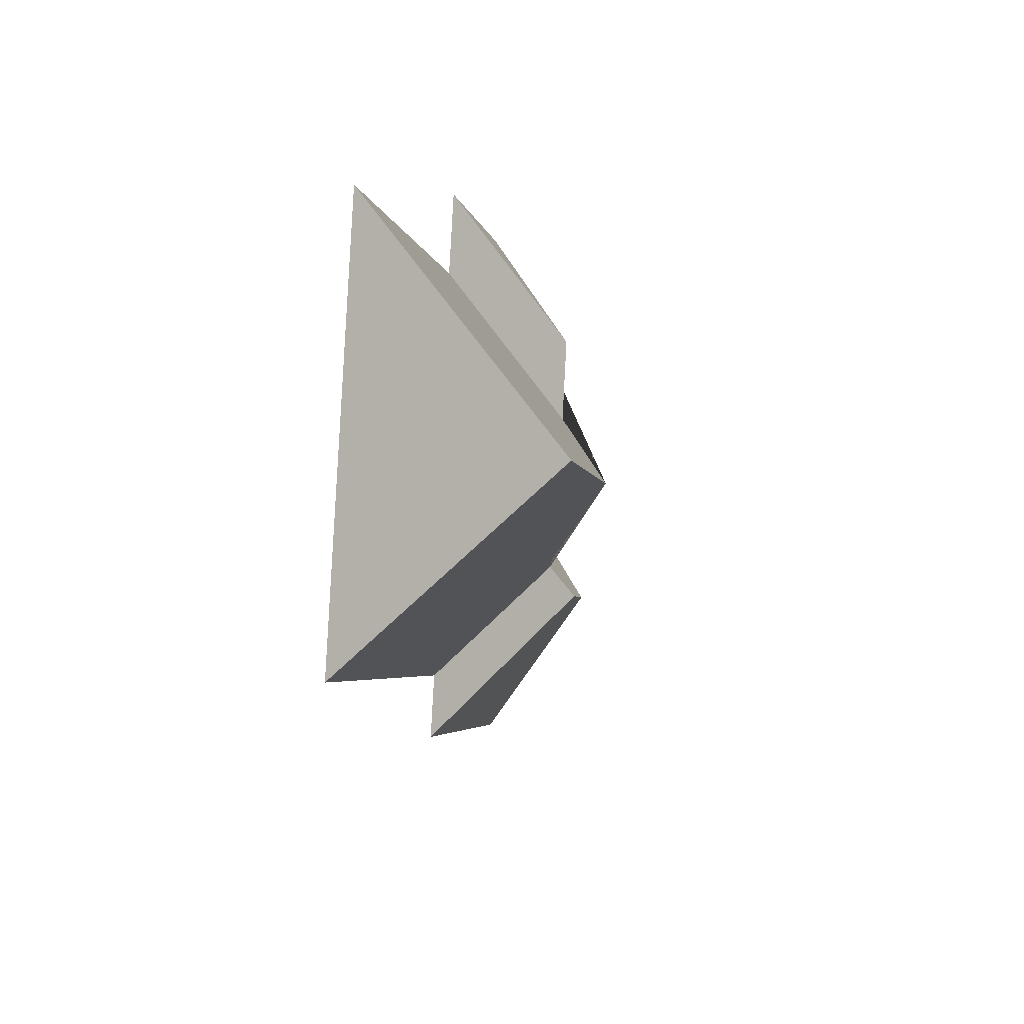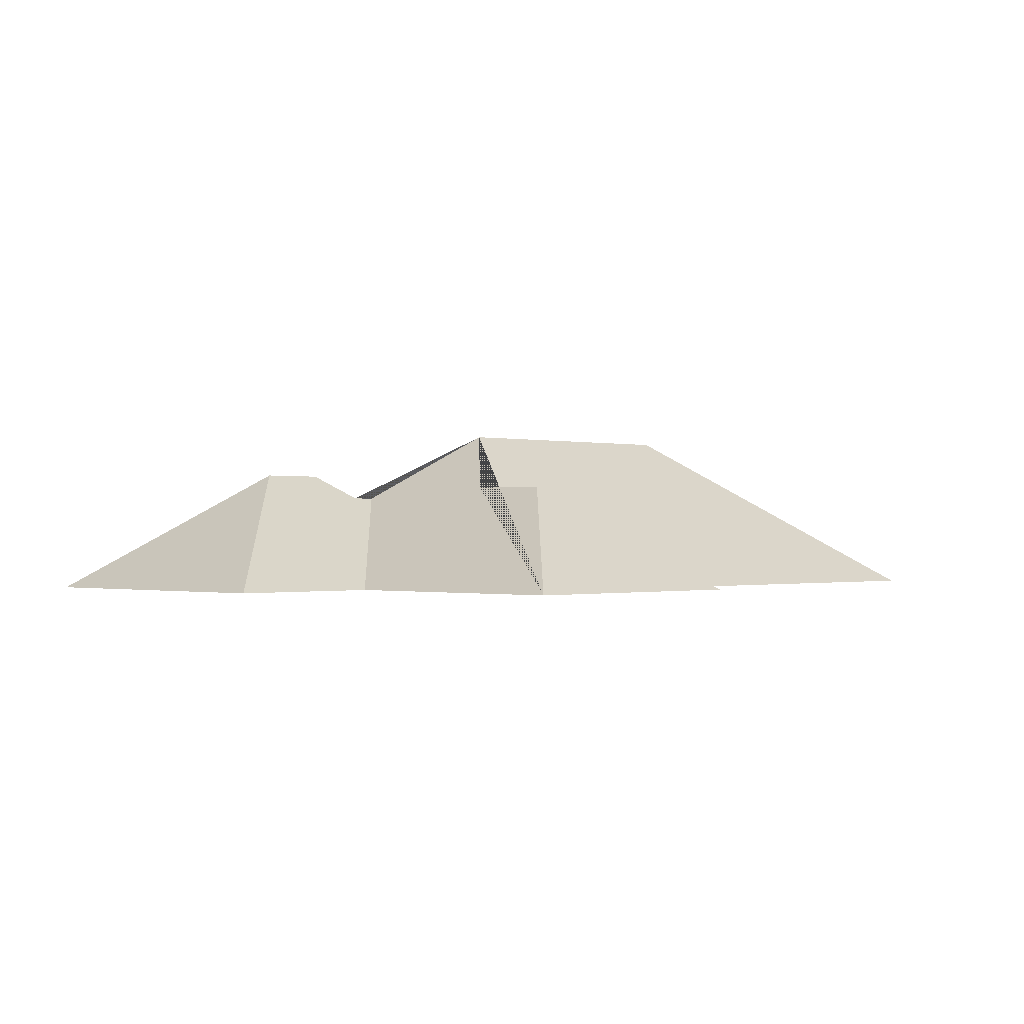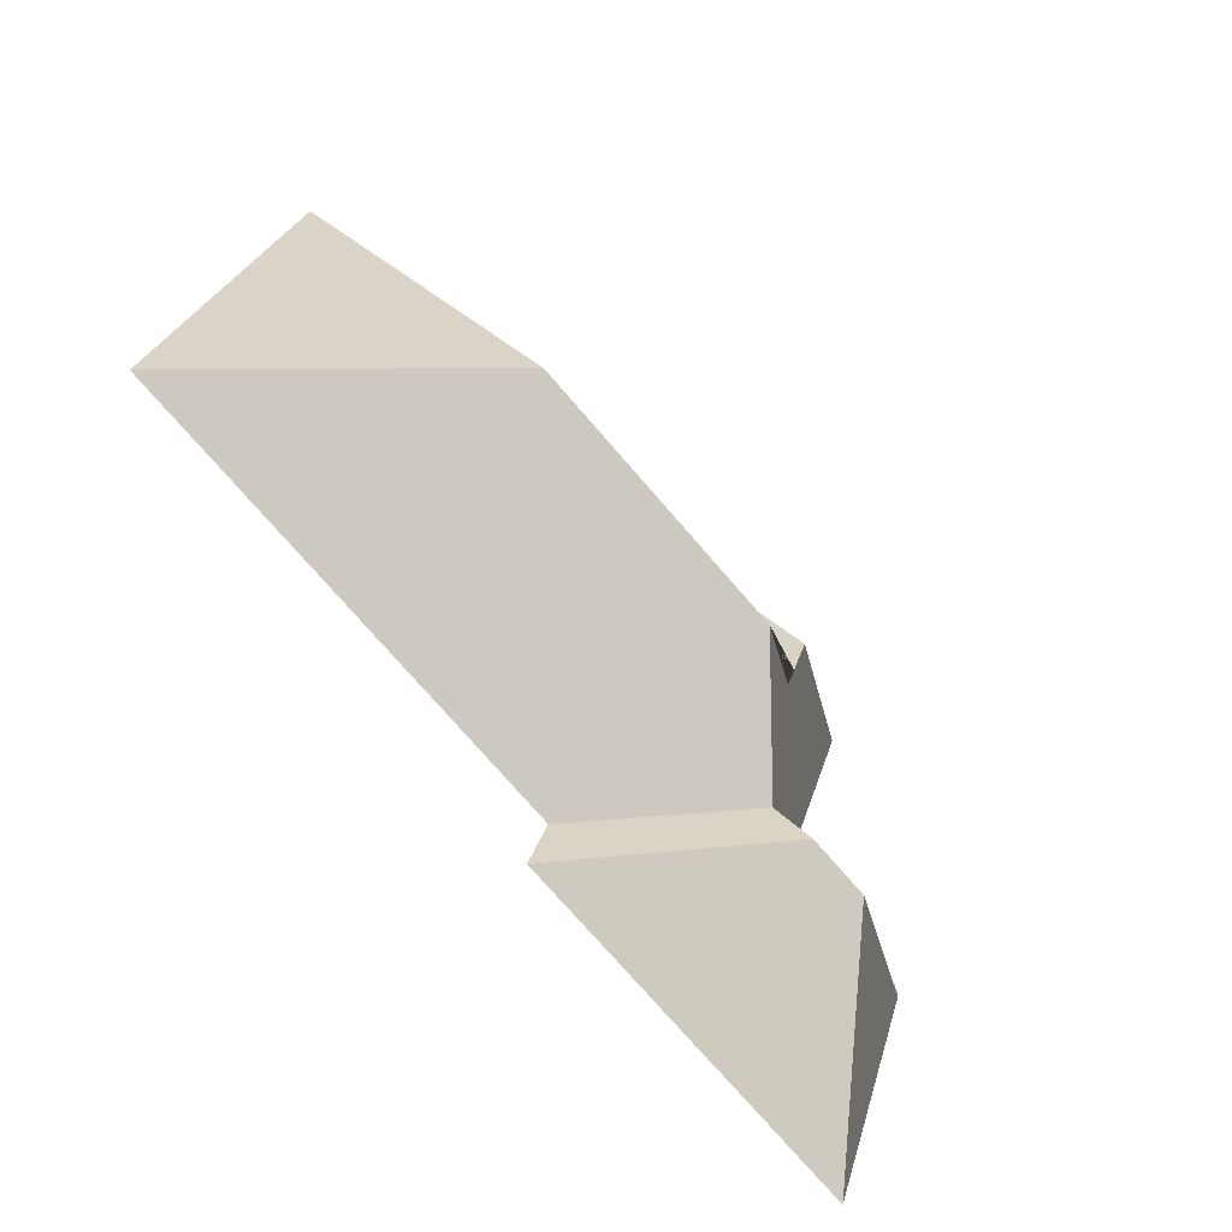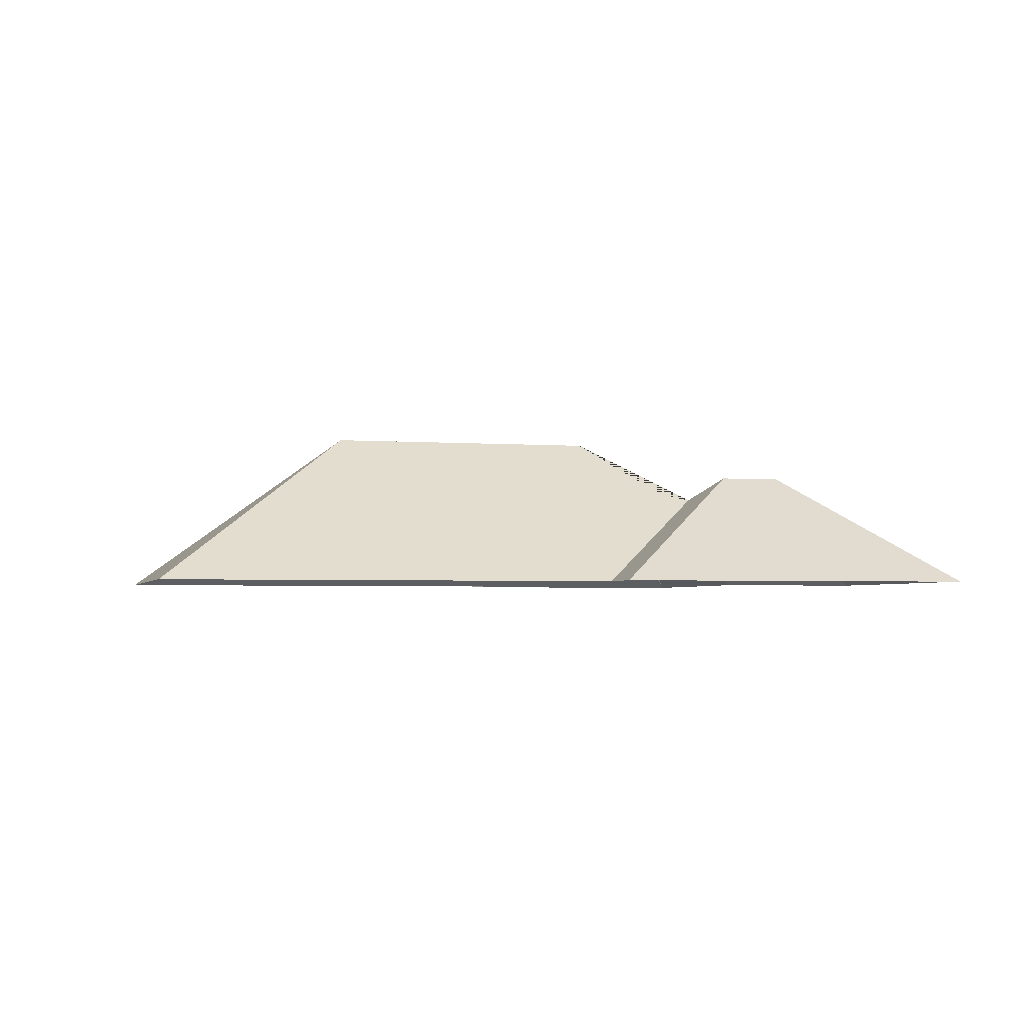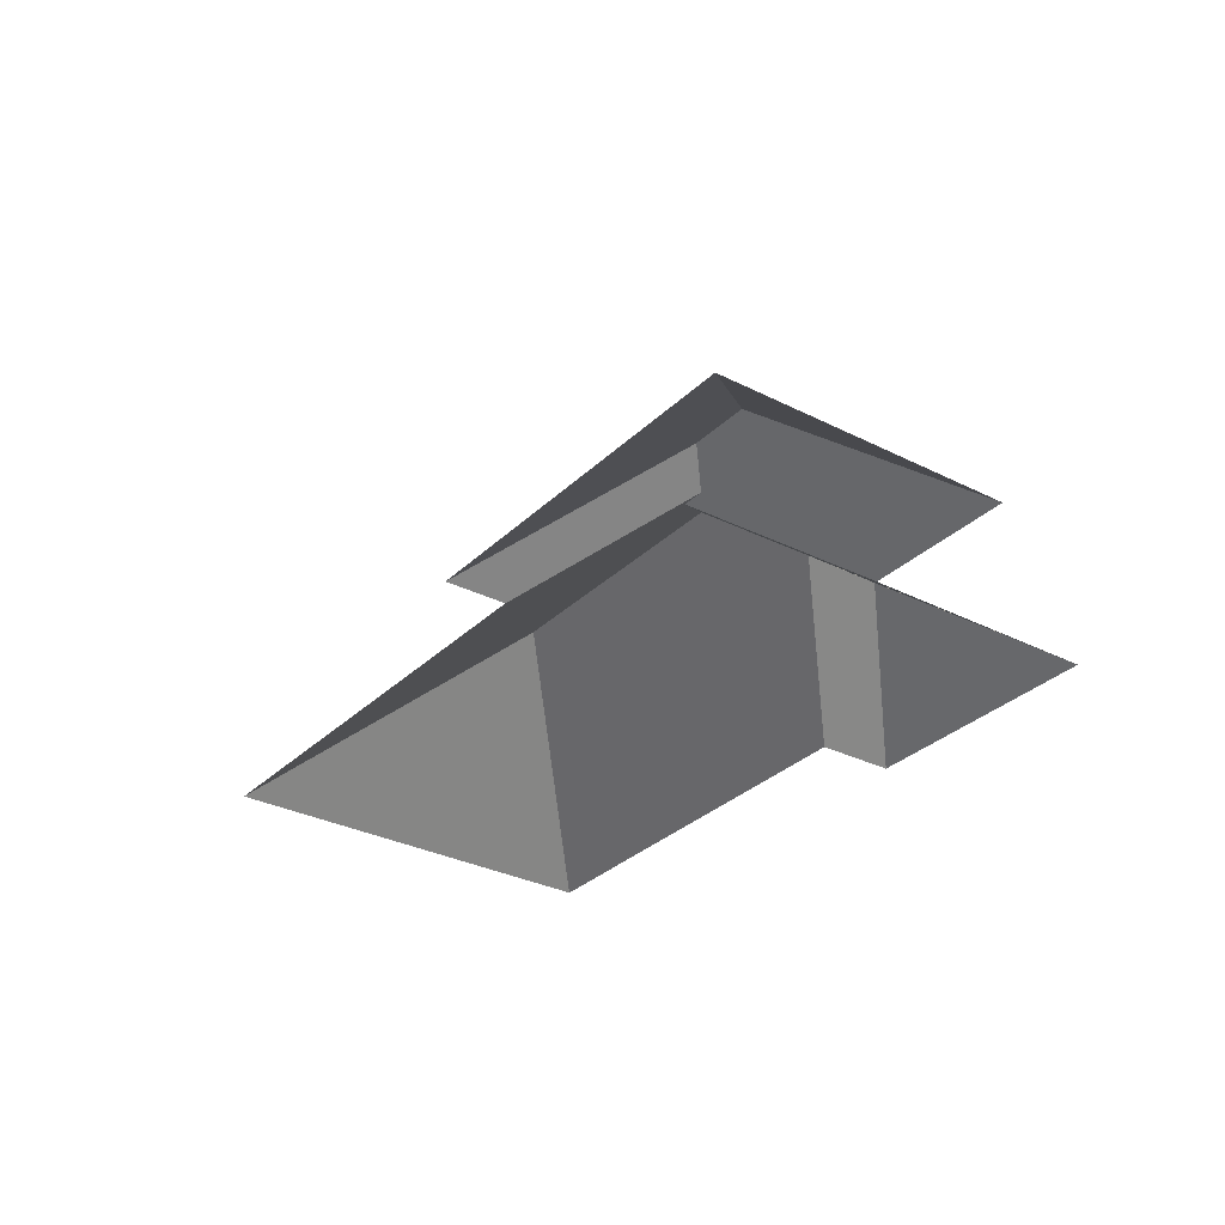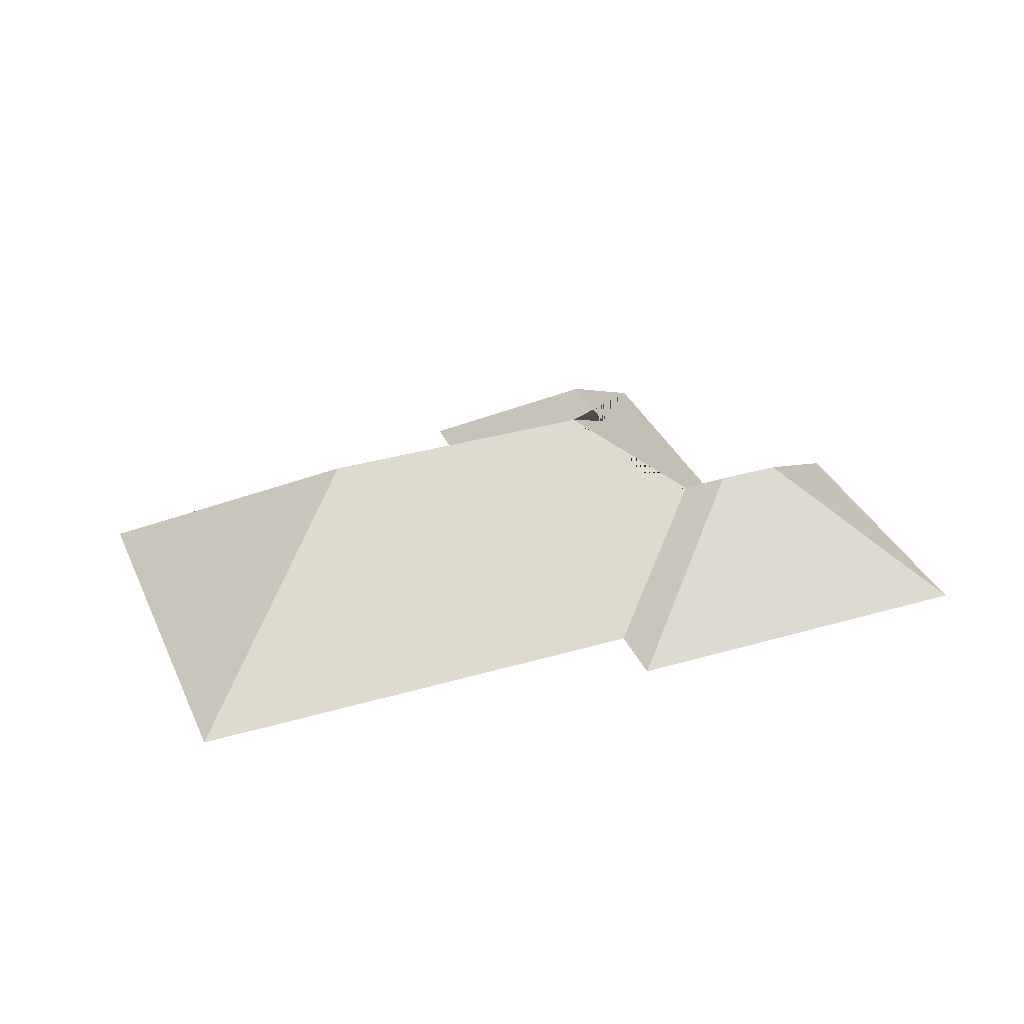
<metadata>
{"format":"obj","ext":"obj","renderer":"f3d","projection":"perspective","resolution":1024,"background":"white","views":[{"elev":16.5,"azim":99.3,"up":"+Z"},{"elev":-0.6,"azim":-65.6,"up":"+Y"},{"elev":-49.8,"azim":134.3,"up":"+Z"},{"elev":-3.0,"azim":146.1,"up":"+Y"},{"elev":-30.7,"azim":-146.0,"up":"+Y"},{"elev":34.1,"azim":138.7,"up":"+Y"}]}
</metadata>
<code>
o CG10_500_038069_0028_roof
v 62.45 75 -329.3
v 18.83 75 -207.3
v 101.4 126 -245.5
v 45.42 75 -84.81
v 81.25 75 -185
v 127.1 126 -236.3
v 135.7 115.9 -219.8
v 145.3 115.9 -216.4
v 115.4 119.9 -118.4
v 127.5 120 -151.6
v 166.1 144.8 -170.2
v 214.5 75 -274.9
v 205.3 75 -249.6
v 151.6 75 -46.84
v 163.5 75 -79.33
v 280.3 145 -129.1
v 339 75 -15.7
v 398.1 75 -180.7
v 62.45 0 -329.3
v 18.83 0 -207.3
v 81.25 0 -185
v 45.42 0 -84.81
v 151.6 0 -46.84
v 163.5 0 -79.33
v 339 0 -15.7
v 398.1 0 -180.7
v 205.3 0 -249.6
v 214.5 0 -274.9
f 14 9 10 15
f 4 9 14
f 17 16 18
f 15 10 11 16 17
f 13 7 6 12
f 7 8 11 16 18 13
f 1 3 6 12
f 2 1 3
f 2 5 8 7 6 3
f 4 5 8 11 10 9

</code>
